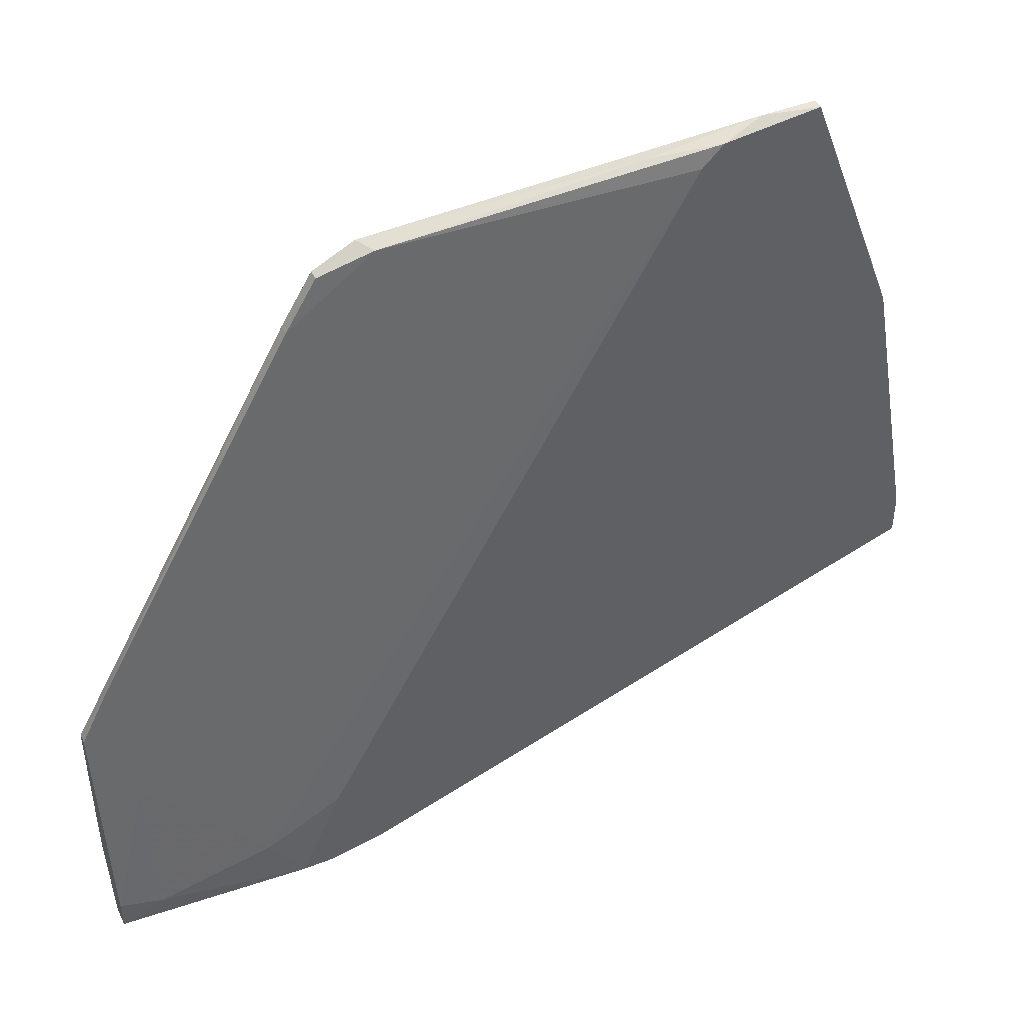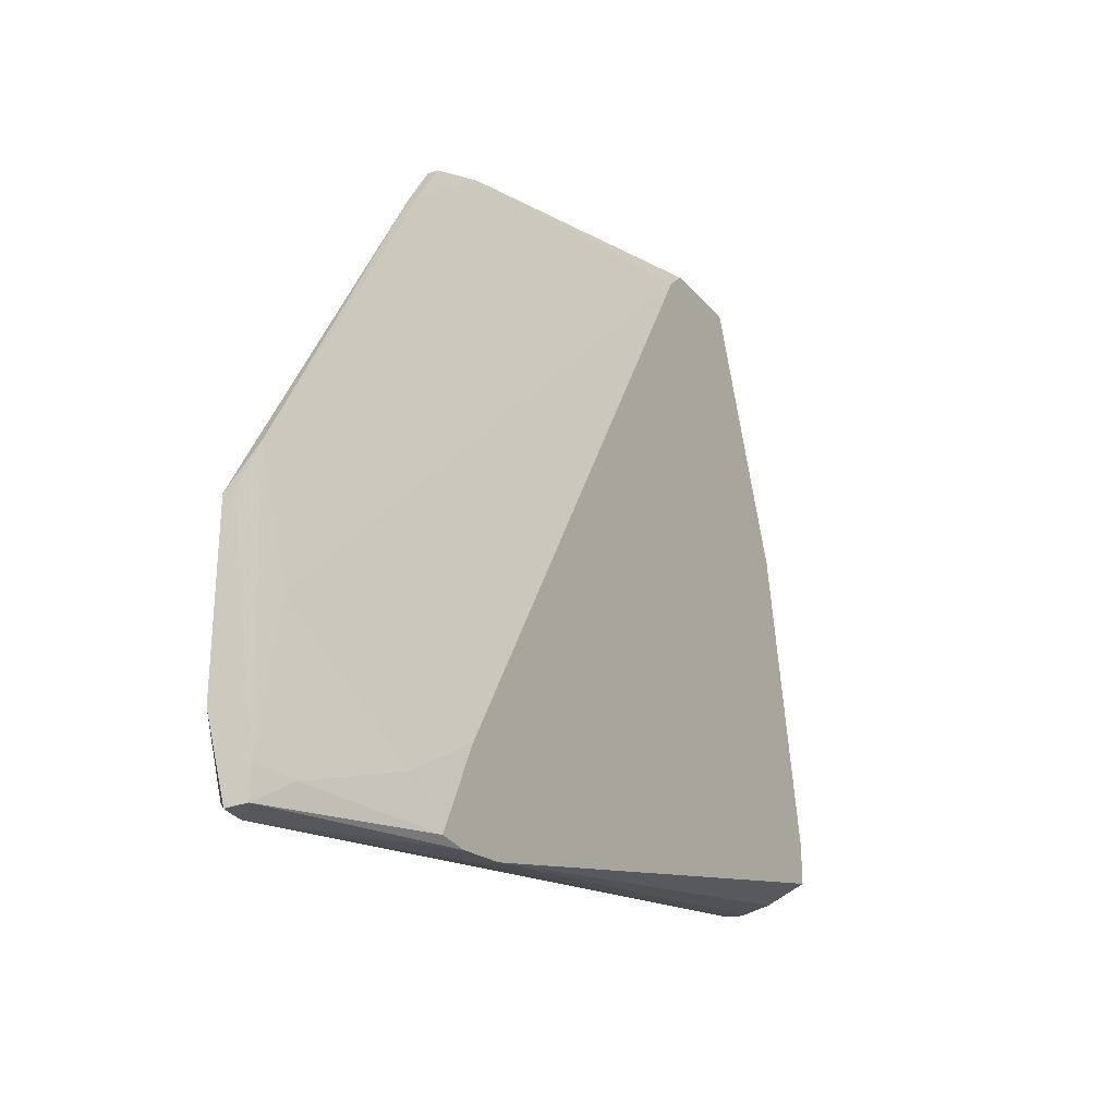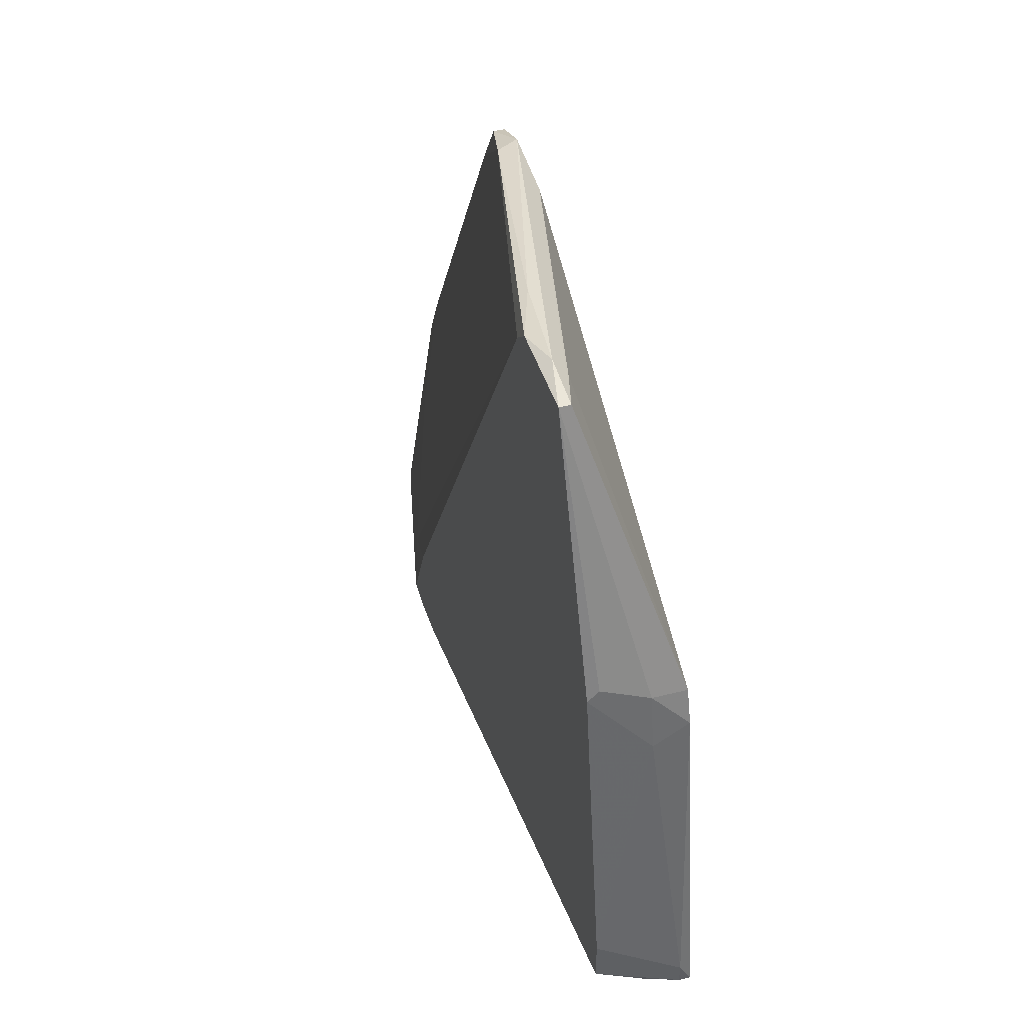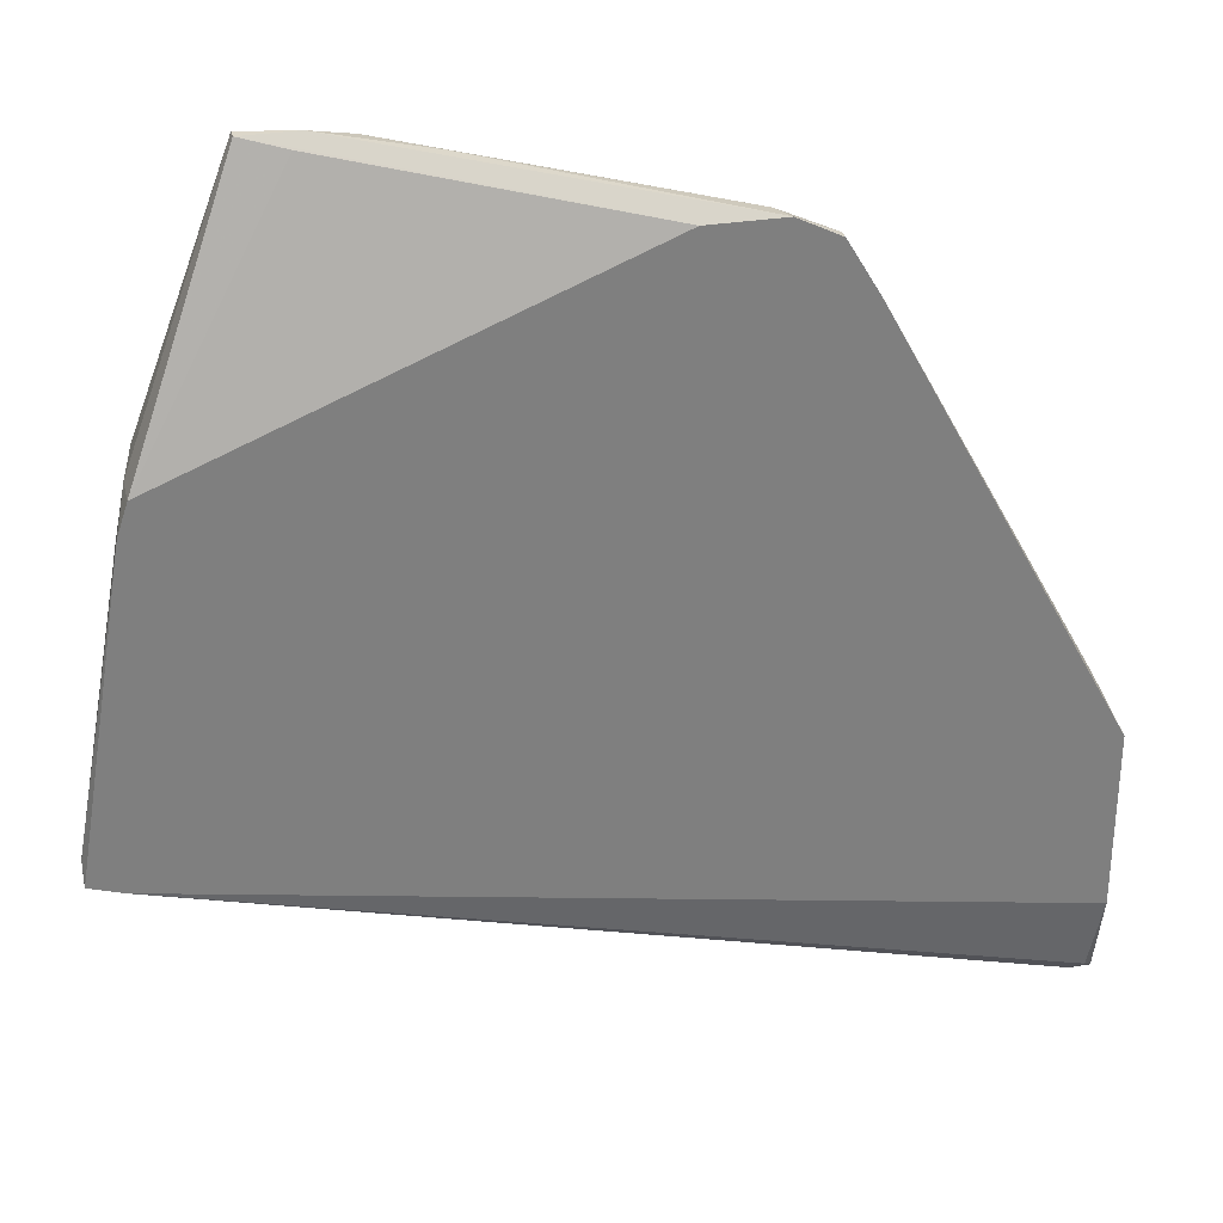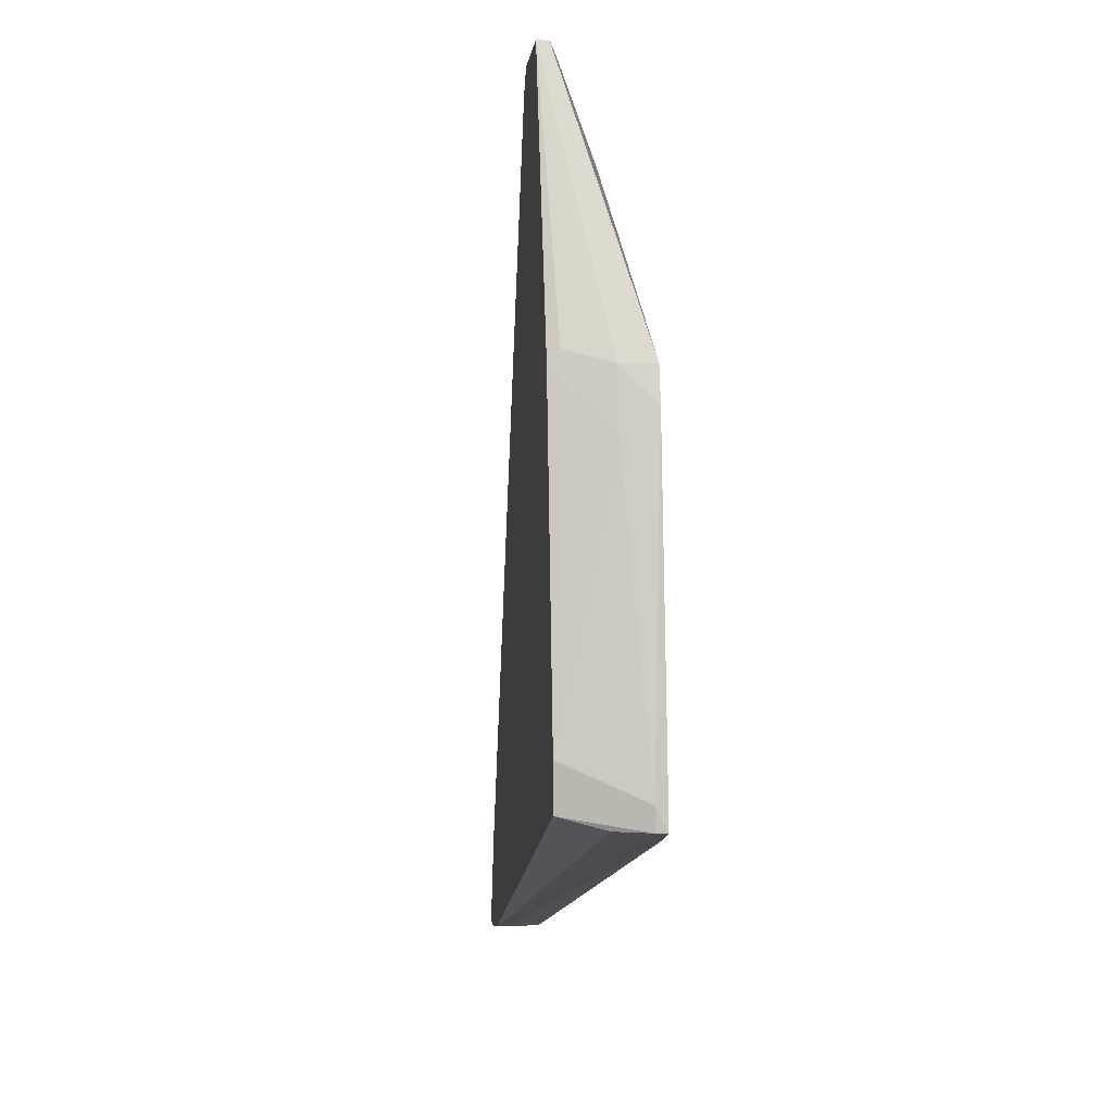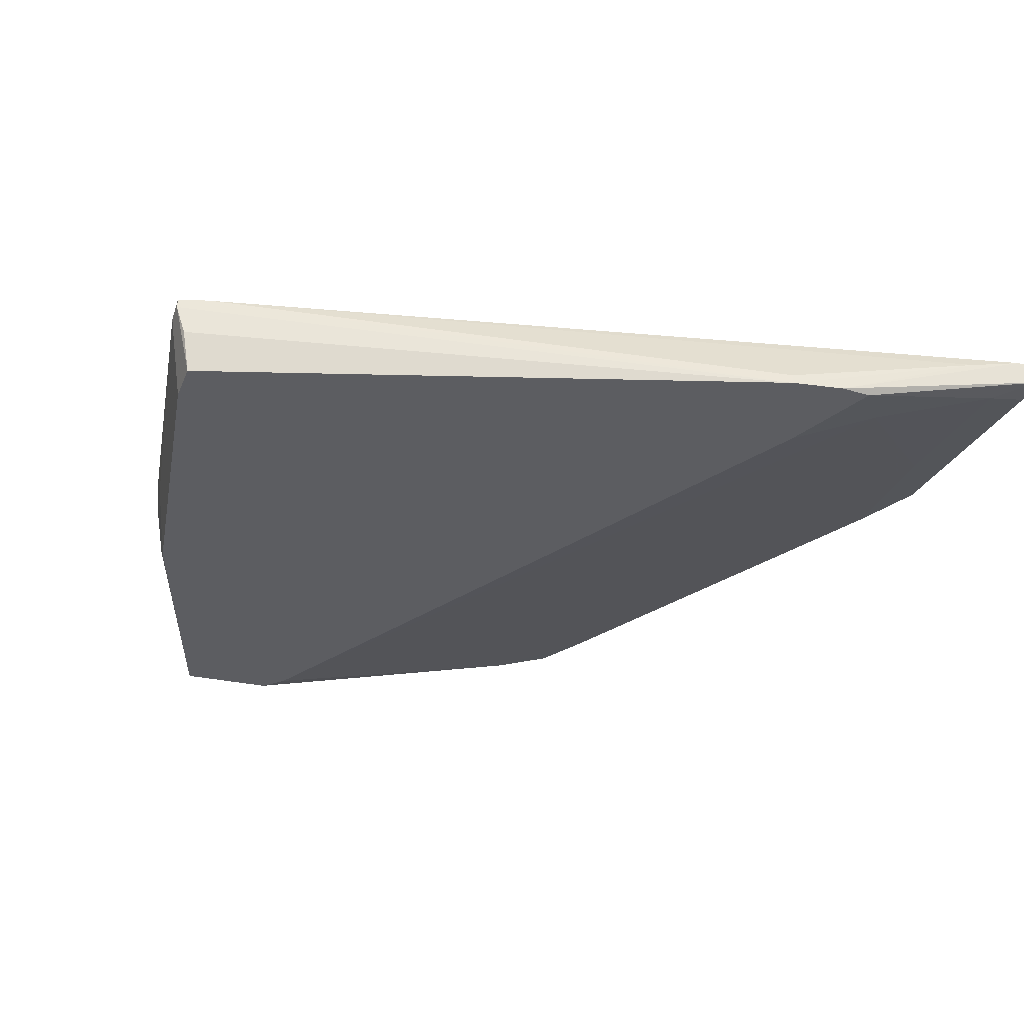
<metadata>
{"format":"obj","ext":"obj","renderer":"f3d","projection":"perspective","resolution":1024,"background":"white","views":[{"elev":45.1,"azim":-24.5,"up":"+Z"},{"elev":-30.4,"azim":-61.5,"up":"+Z"},{"elev":47.6,"azim":74.1,"up":"+Z"},{"elev":30.6,"azim":166.5,"up":"+Z"},{"elev":4.1,"azim":84.7,"up":"+Z"},{"elev":-36.4,"azim":158.9,"up":"+Y"}]}
</metadata>
<code>
v -0.01396 -0.005996 0.05947
v -0.0392 -0.01862 -0.05098
v 0.05864 -0.01862 -0.01152
v 0.05864 -0.01862 -0.01784
v -0.04394 -0.01862 -0.05098
v 0.01287 -0.01546 0.06737
v 0.02866 -0.01704 0.07054
v 0.05074 -0.01862 0.03264
v 0.05074 -0.01704 0.03423
v 0.000239 -0.009153 0.06264
v -0.0676 -0.007574 -0.008367
v 0.0618 -0.007574 -0.01942
v 0.0618 -0.007574 -0.01626
v 0.0618 -0.005996 -0.01942
v -0.07076 -0.007574 -0.05572
v 0.05706 -0.005996 -0.02099
v 0.02234 -0.01862 0.06895
v 0.05391 -0.01073 0.02476
v 0.05391 -0.005996 0.02791
v -0.02343 -0.009153 0.05947
v -0.04866 -0.01704 -0.04467
v -0.06919 -0.009153 -0.05731
v -0.03762 -0.01862 -0.03678
v 0.01919 -0.01862 0.06579
v 0.06021 -0.01231 -0.01942
v -0.07235 -0.01231 -0.05257
v -0.07235 -0.01231 -0.05731
v -0.07235 -0.007574 -0.01784
v -0.07235 -0.009153 -0.05731
v -0.07235 -0.005996 -0.04467
v -0.07235 -0.005996 -0.01784
v 0.03023 -0.01546 0.06895
v -0.0613 -0.01073 -0.05572
v -0.0313 -0.01862 -0.0494
v -0.0313 -0.01704 -0.0494
v -0.0313 -0.007574 0.05632
v -0.0313 -0.005996 0.05632
v 0.05232 -0.01073 0.03264
v 0.05232 -0.005996 0.03264
v -0.06604 -0.01073 -0.02889
v -0.06604 -0.01388 -0.05257
v -0.03605 -0.007574 0.04844
v -0.03605 -0.005996 0.04844
v 0.03655 -0.01862 0.07054
v 0.03655 -0.01704 0.07054
v -0.025 -0.005996 0.05947
f 36 43 42
f 4 44 5
f 14 37 39
f 29 27 30
f 37 14 30
f 5 44 24
f 44 4 8
f 4 5 34
f 30 27 31
f 37 30 31
f 44 39 45
f 39 37 1
f 29 30 15
f 27 29 22
f 29 15 22
f 4 34 25
f 31 27 26
f 39 44 38
f 44 45 7
f 45 10 7
f 8 4 3
f 4 13 3
f 30 14 16
f 15 30 16
f 22 15 16
f 34 35 16
f 1 37 46
f 10 1 46
f 37 36 46
f 36 20 46
f 7 10 46
f 24 44 17
f 20 24 17
f 44 7 17
f 45 39 32
f 10 45 32
f 39 1 32
f 1 10 32
f 11 31 28
f 31 26 28
f 26 11 28
f 5 24 23
f 21 5 23
f 24 21 23
f 14 39 19
f 13 14 19
f 39 38 19
f 24 20 40
f 21 24 40
f 11 26 40
f 8 3 18
f 3 13 18
f 13 19 18
f 19 38 18
f 14 13 12
f 13 4 12
f 25 34 12
f 4 25 12
f 16 14 12
f 34 16 12
f 35 34 33
f 22 16 33
f 16 35 33
f 5 27 2
f 34 5 2
f 27 22 2
f 33 34 2
f 22 33 2
f 44 8 9
f 38 44 9
f 8 18 9
f 18 38 9
f 37 31 43
f 31 11 43
f 36 37 43
f 46 20 6
f 7 46 6
f 17 7 6
f 20 17 6
f 27 5 41
f 5 21 41
f 26 27 41
f 21 40 41
f 40 26 41
f 20 36 42
f 40 20 42
f 11 40 42
f 43 11 42

</code>
